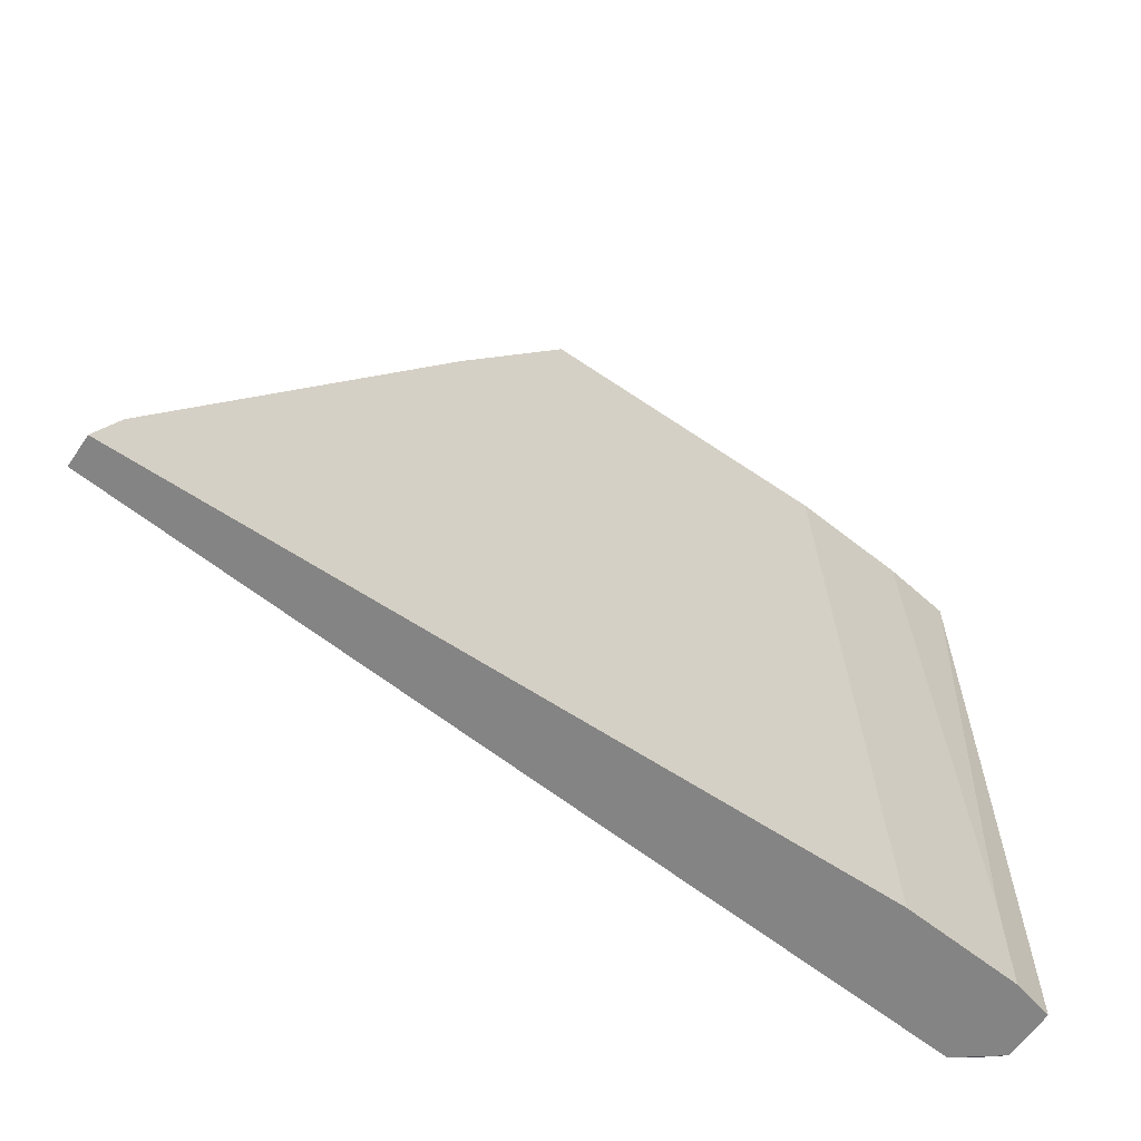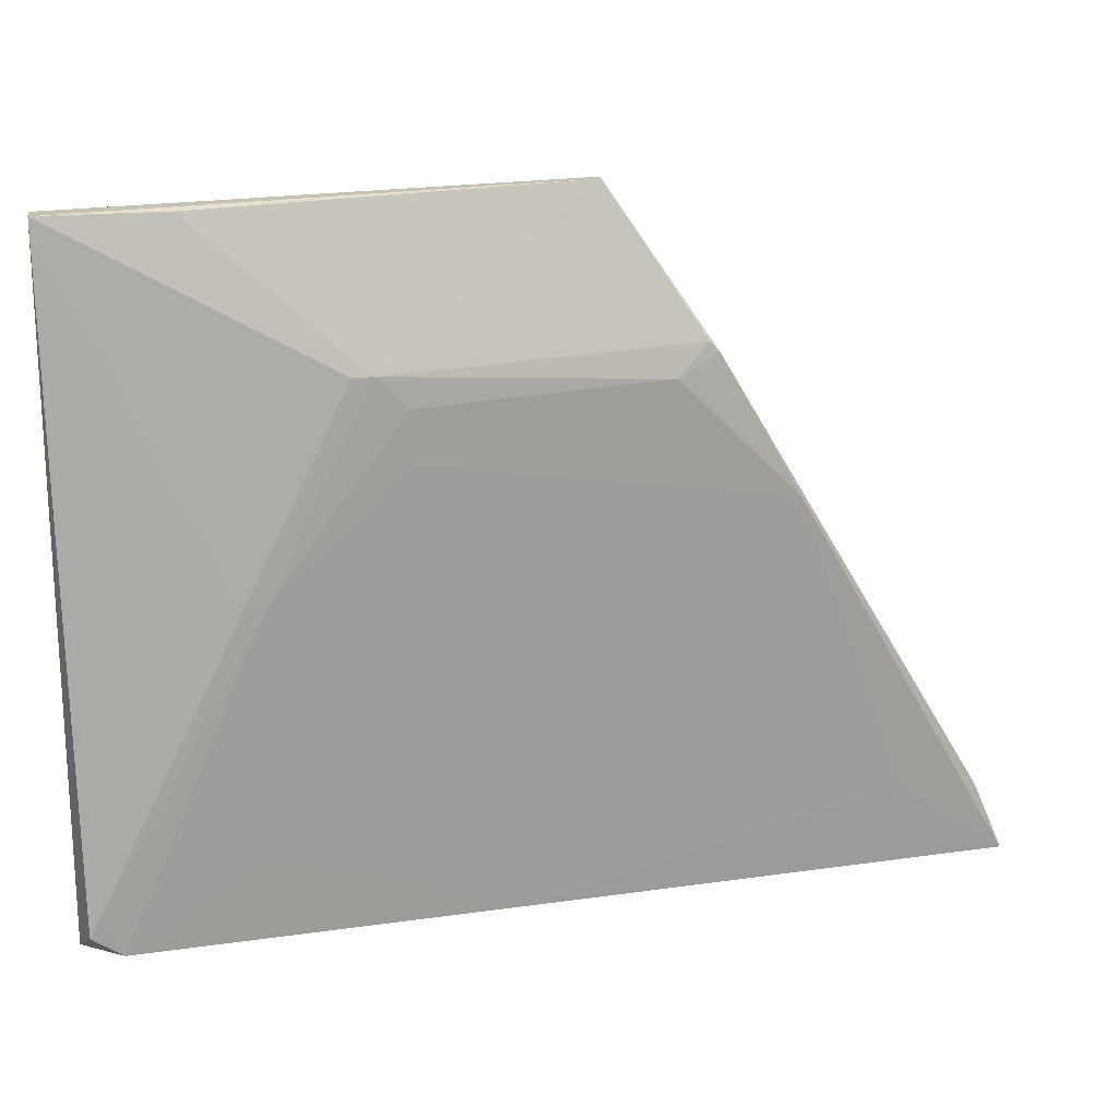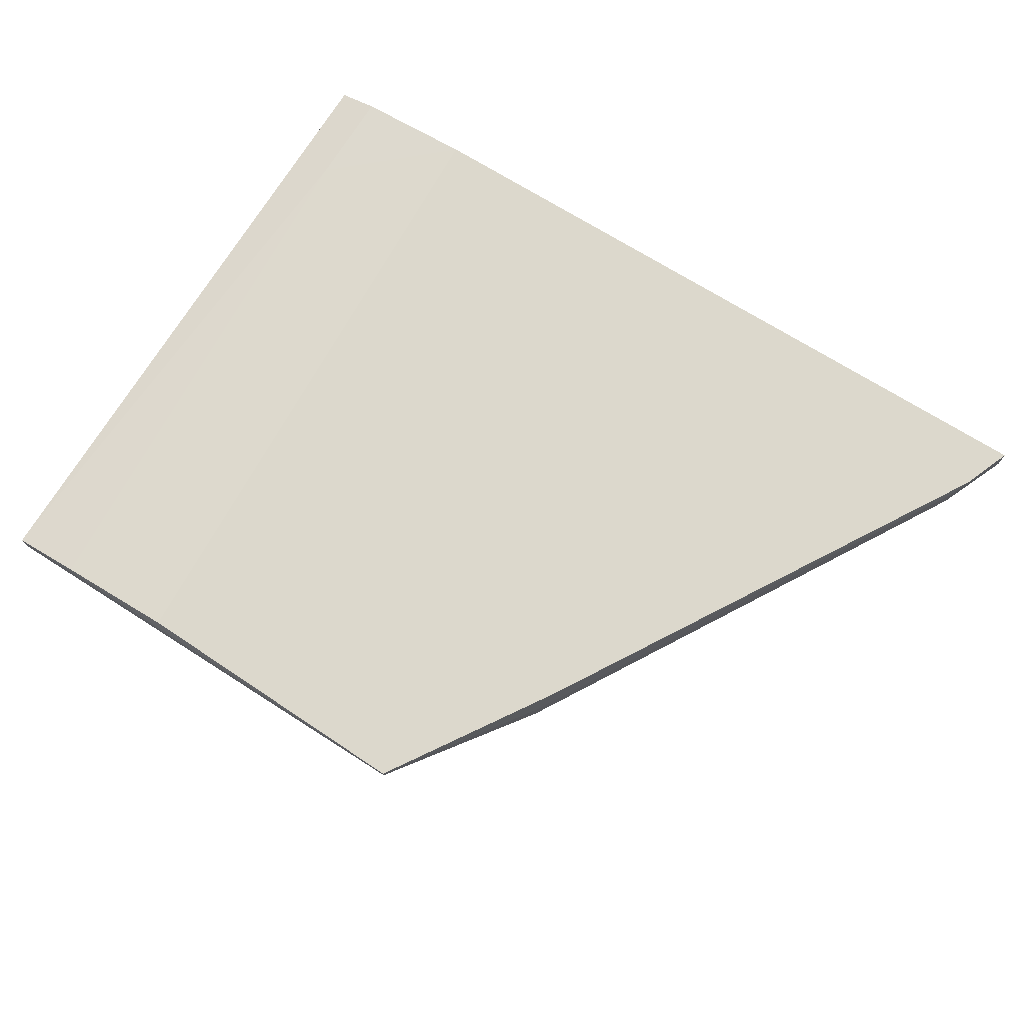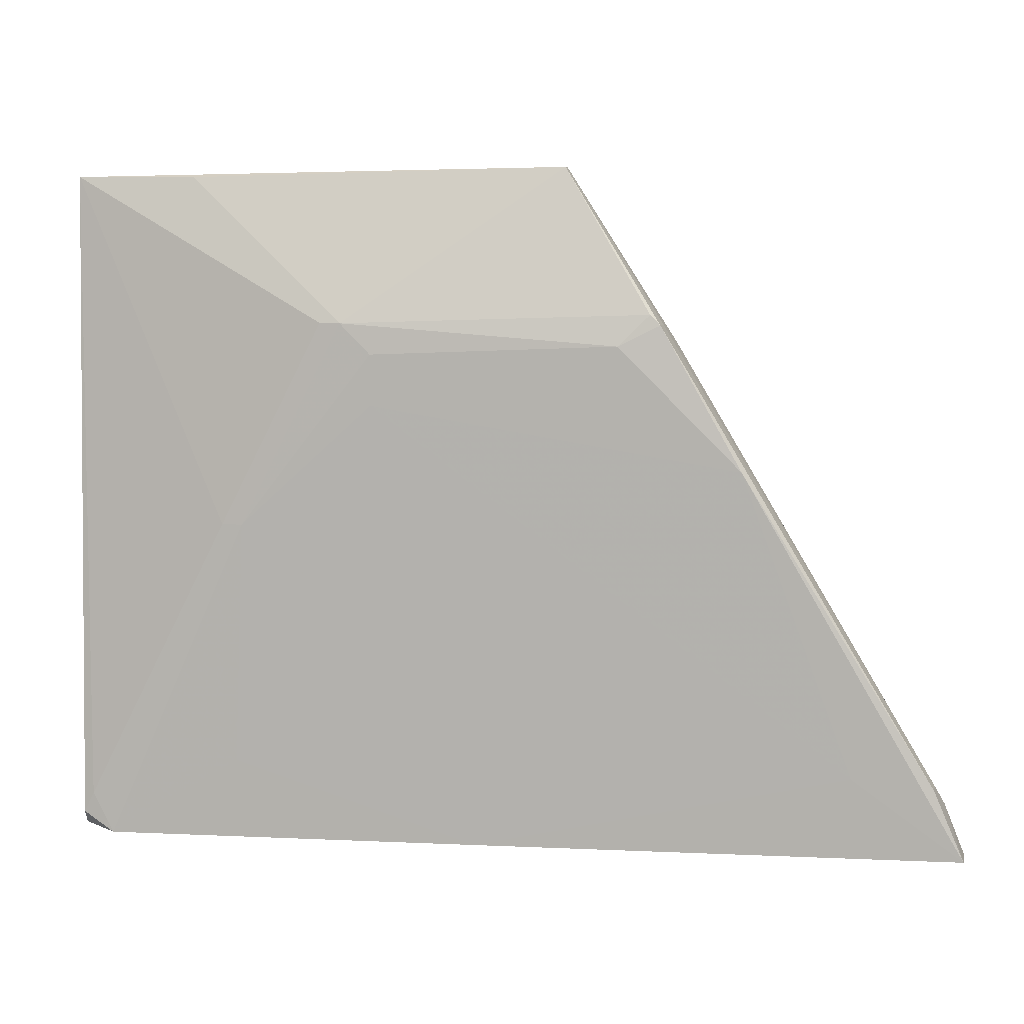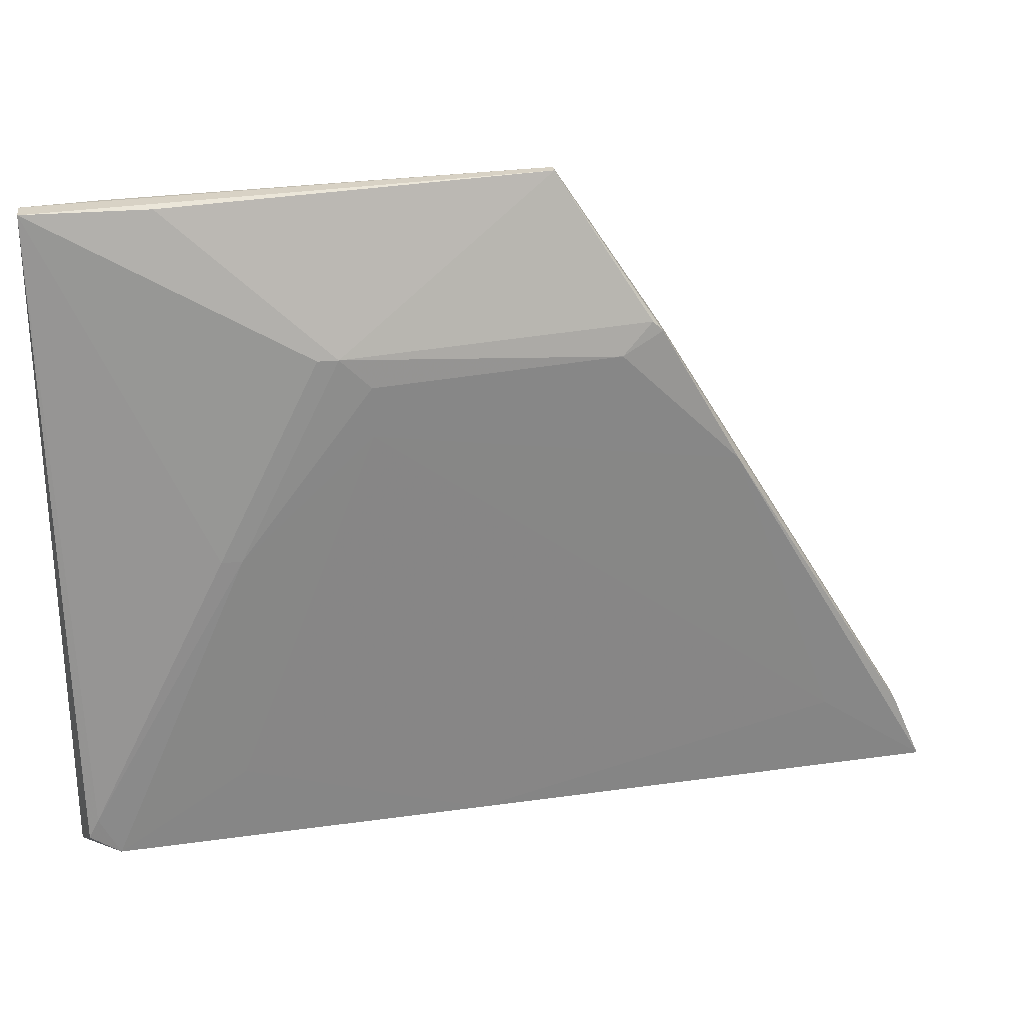
<metadata>
{"format":"obj","ext":"obj","renderer":"f3d","projection":"perspective","resolution":1024,"background":"white","views":[{"elev":-61.4,"azim":145.8,"up":"+Z"},{"elev":19.3,"azim":-10.4,"up":"+Z"},{"elev":72.7,"azim":31.7,"up":"+Y"},{"elev":8.8,"azim":11.6,"up":"+Z"},{"elev":27.8,"azim":-7.4,"up":"+Z"}]}
</metadata>
<code>
v 0.02671 0.004594 0.03098
v 0.01577 0.004594 0.05015
v 0.01577 0.007331 0.05015
v -0.05952 0.01007 -0.007339
v -0.05952 0.01007 -0.02103
v -0.05952 -0.002251 -0.02103
v -0.03898 0.01144 0.06932
v 0.01439 0.004594 0.05153
v 0.05684 0.007331 -0.02103
v 0.05684 0.01144 -0.02103
v 0.002072 0.01007 0.0707
v 0.002072 0.01144 0.0707
v -0.02667 0.000488 0.05015
v -0.06363 -0.002251 -0.01828
v 0.01029 0.003226 0.04742
v 0.04178 0.005964 -0.01008
v -0.04857 0.005961 0.06932
v -0.02941 0.000488 0.05015
v -0.04035 -0.000882 0.02279
v -0.008866 0.001856 -0.02103
v -0.06227 -0.002251 -0.01555
v 0.01714 0.01144 0.04742
v -0.04173 -0.000882 -0.01007
v 0.0541 0.01144 -0.01418
v -0.0431 -0.000882 0.02279
v -0.0431 0.01144 -0.02103
v -0.06501 0.001856 -0.02103
v -0.06501 0.005961 0.06932
v -0.06501 0.008701 0.06932
v -0.06501 0.008701 -0.02103
v 0.05273 0.01007 -0.01144
v 0.05273 0.007331 -0.01144
v -0.02256 0.000488 0.04604
v -0.02256 0.000488 0.0392
v -0.05542 0.01007 0.06932
f 22 12 3
f 30 27 29
f 27 30 6
f 6 30 9
f 9 30 26
f 26 12 10
f 9 26 10
f 29 27 28
f 12 29 28
f 12 26 7
f 27 6 14
f 28 27 14
f 2 12 11
f 12 28 11
f 30 29 4
f 7 26 4
f 28 13 17
f 13 11 17
f 11 28 17
f 29 12 35
f 12 7 35
f 4 29 35
f 7 4 35
f 10 12 22
f 2 15 1
f 16 9 1
f 34 16 1
f 13 28 18
f 25 13 18
f 28 25 18
f 13 15 8
f 15 2 8
f 2 11 8
f 11 13 8
f 31 2 32
f 1 9 32
f 2 1 32
f 6 9 20
f 9 16 20
f 16 34 20
f 26 30 5
f 30 4 5
f 4 26 5
f 14 6 21
f 28 14 21
f 25 28 21
f 25 21 19
f 13 25 19
f 21 6 19
f 9 10 24
f 22 31 24
f 10 22 24
f 31 32 24
f 32 9 24
f 15 13 33
f 1 15 33
f 34 1 33
f 13 19 33
f 19 34 33
f 6 20 23
f 20 34 23
f 19 6 23
f 34 19 23
f 2 31 3
f 12 2 3
f 31 22 3

</code>
